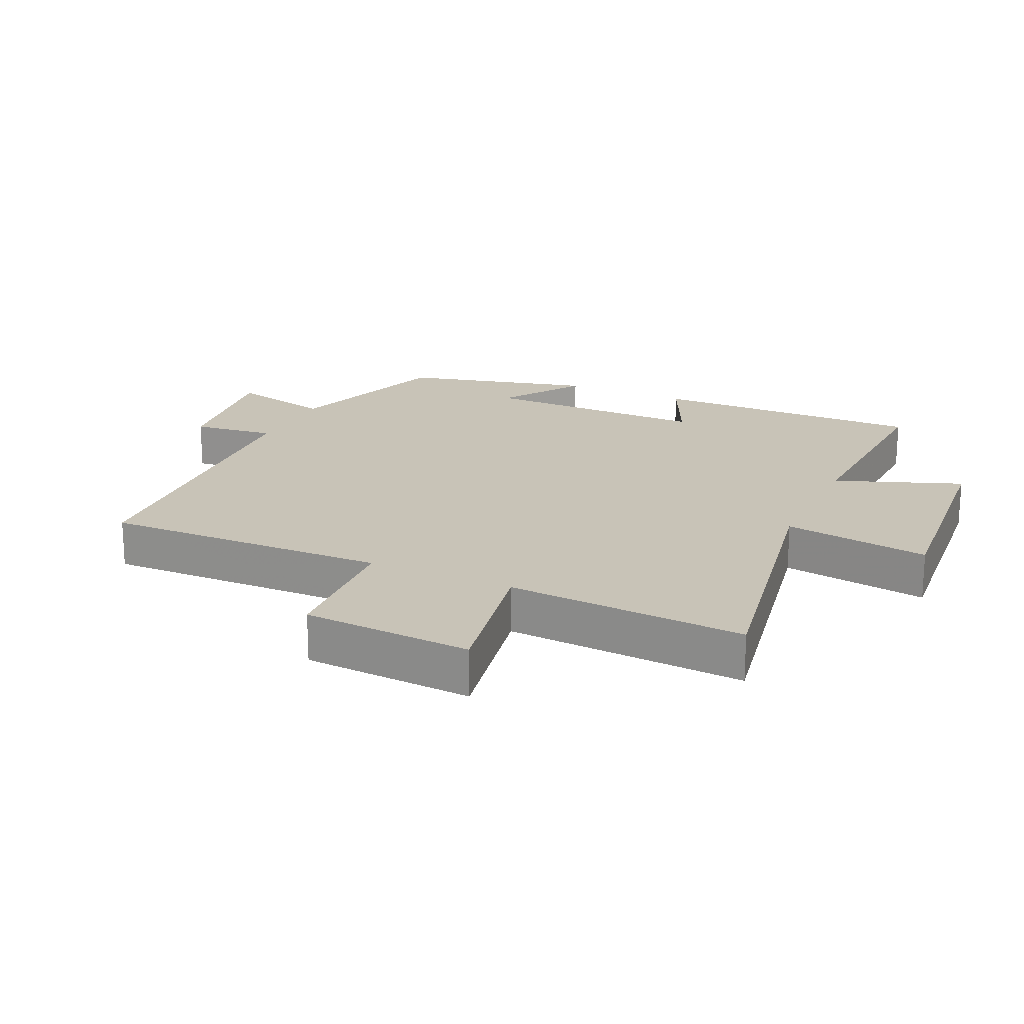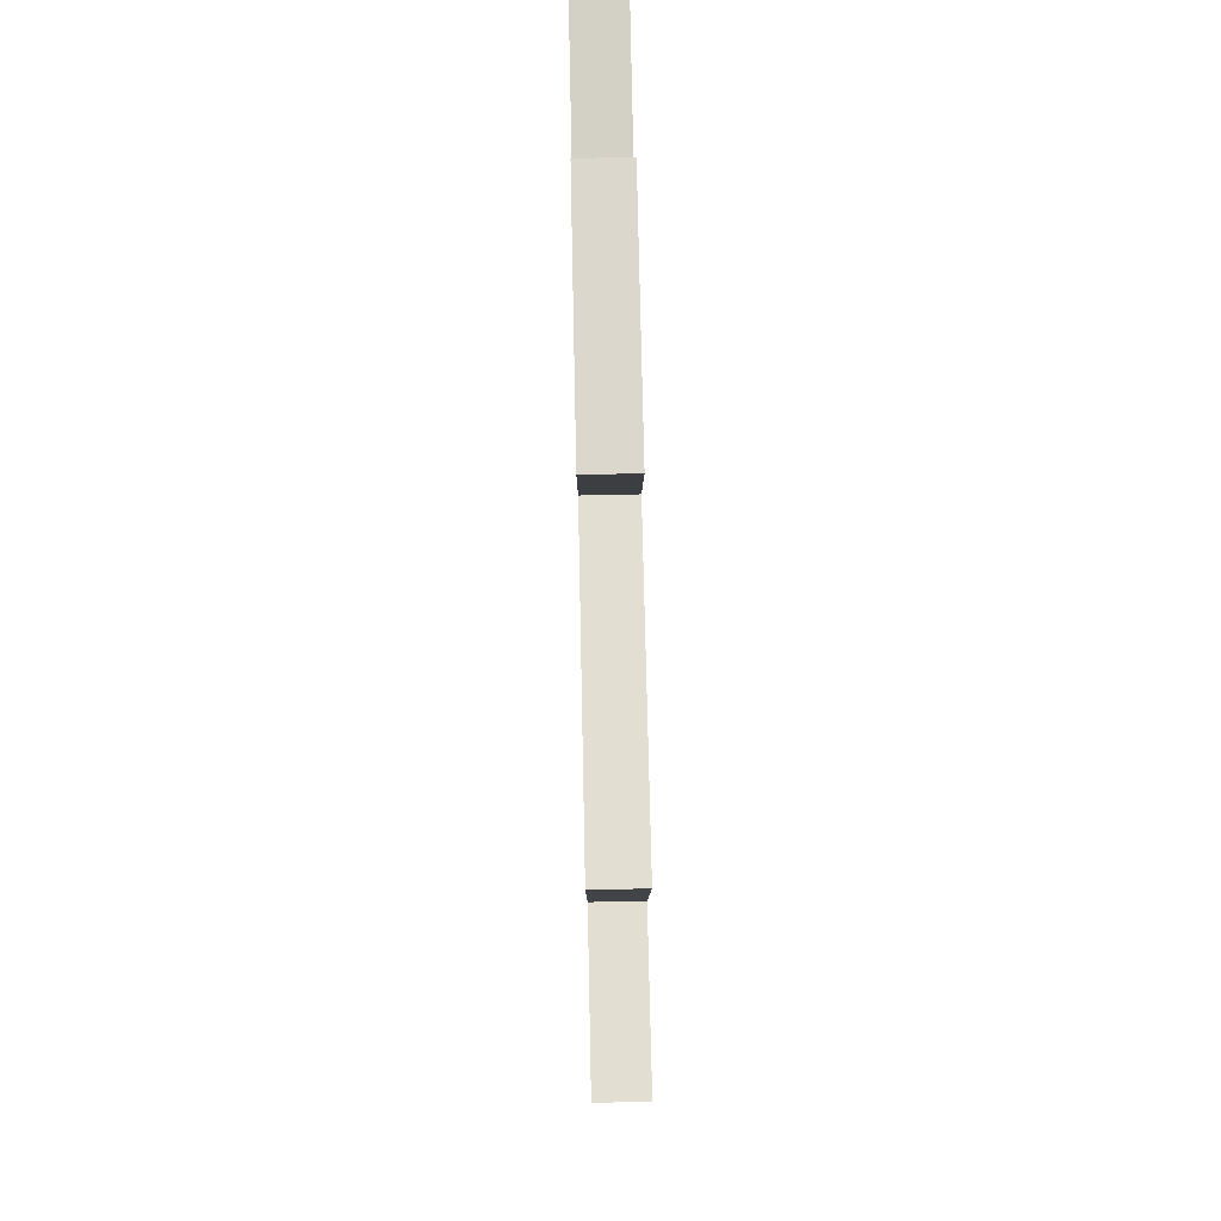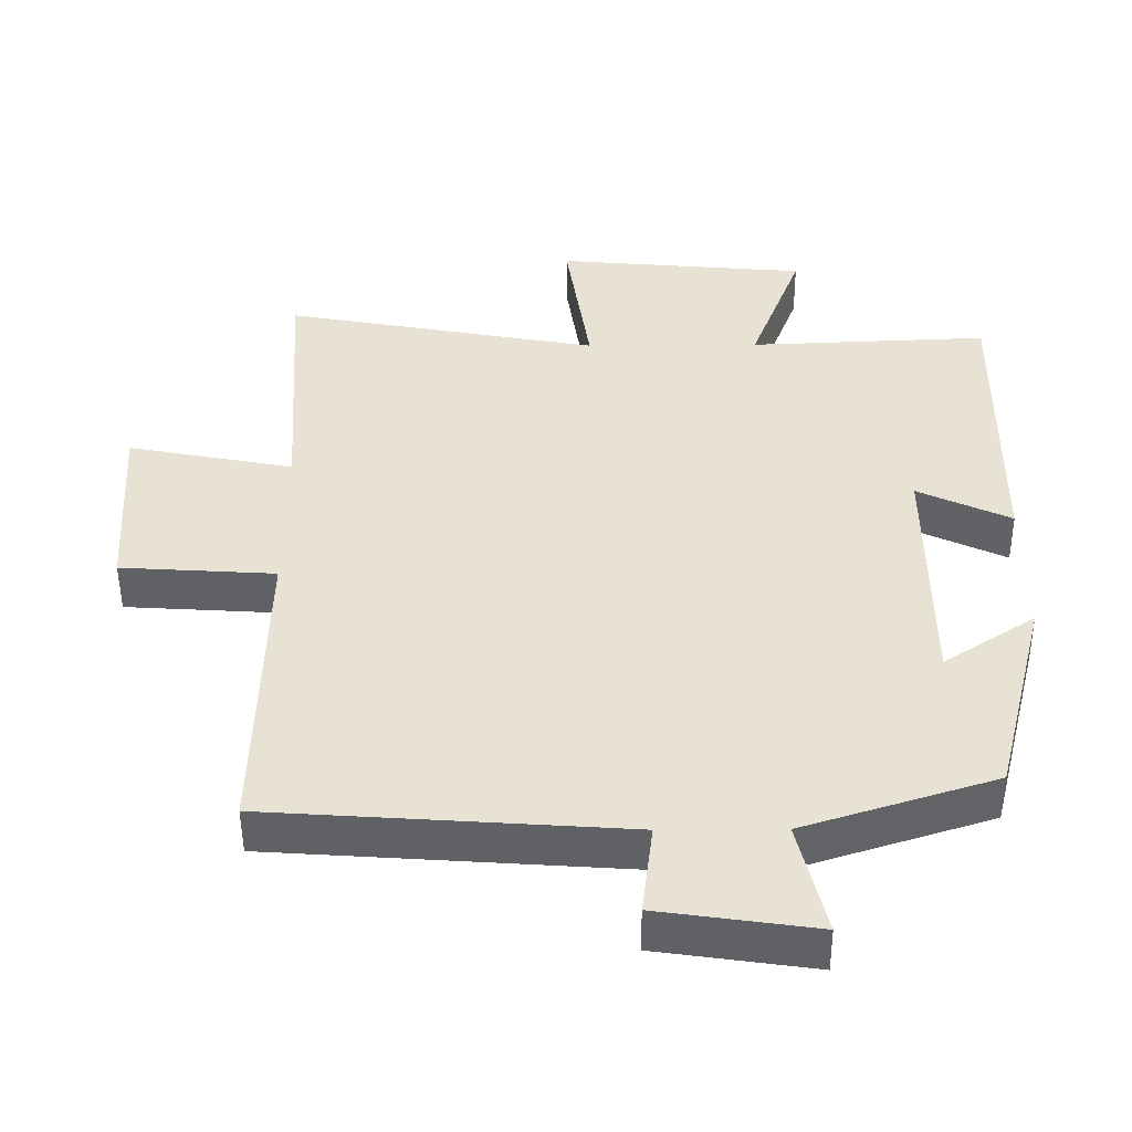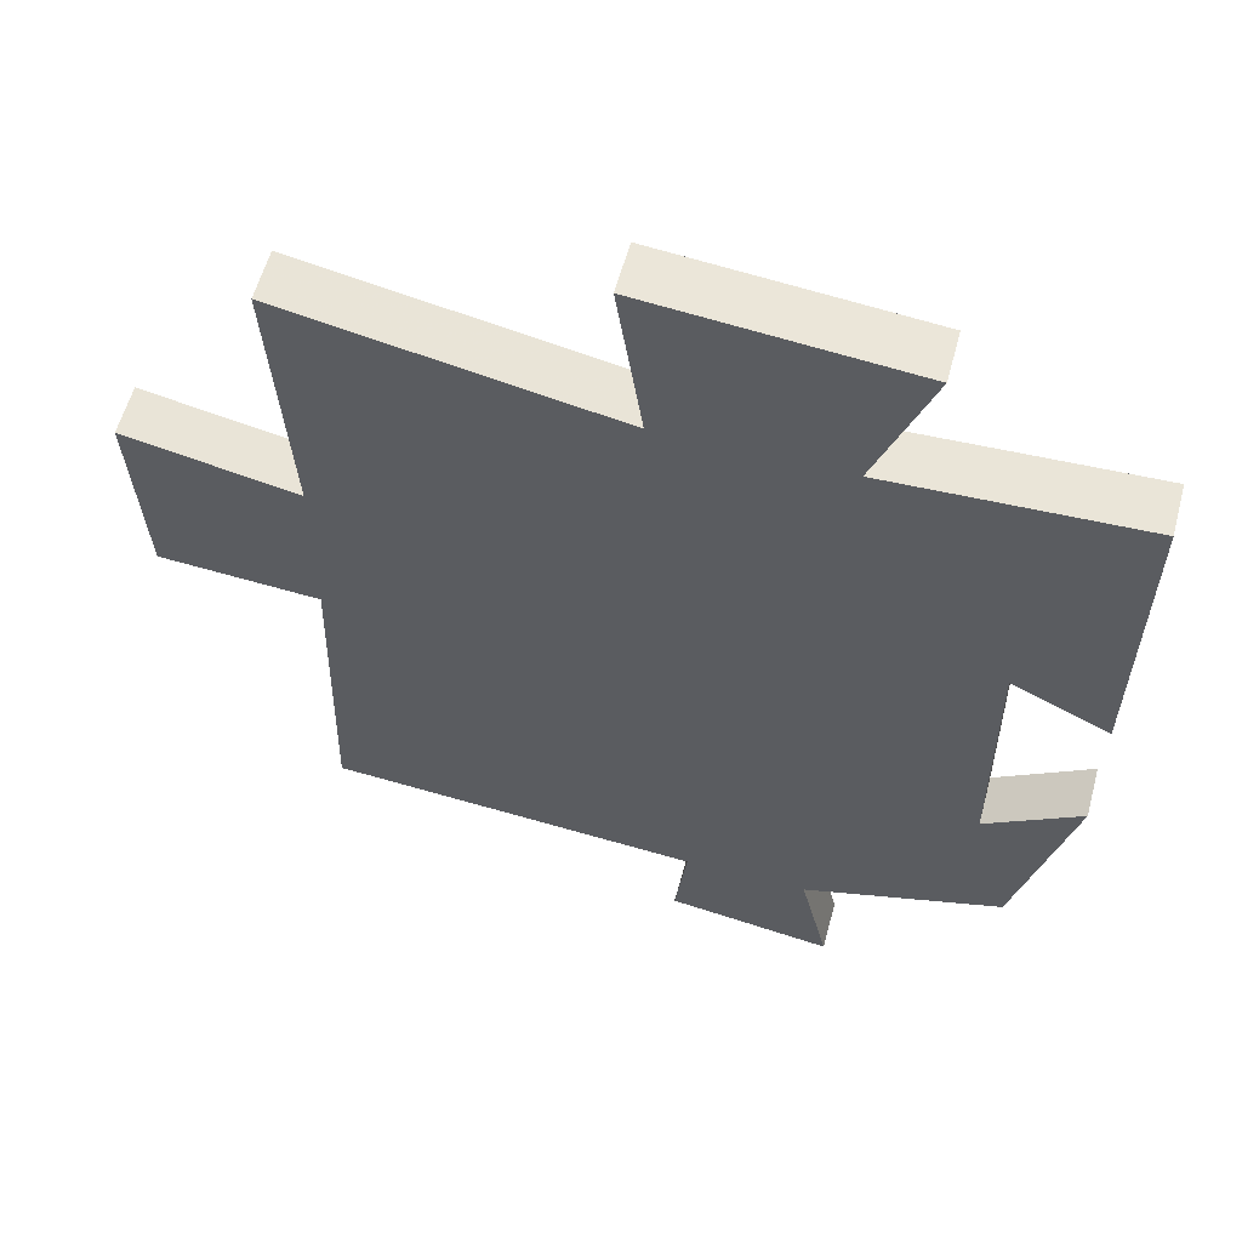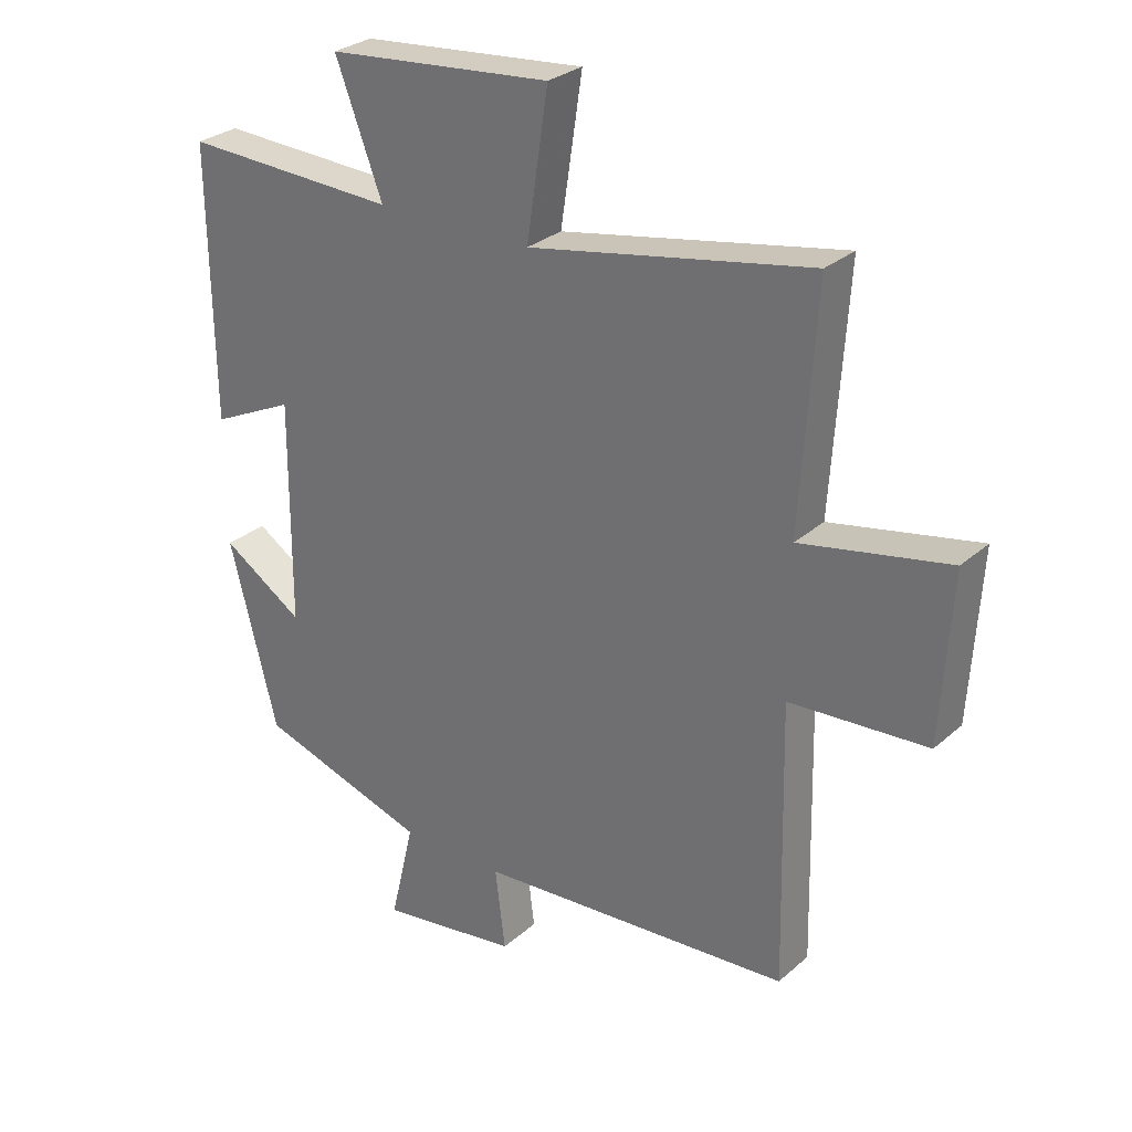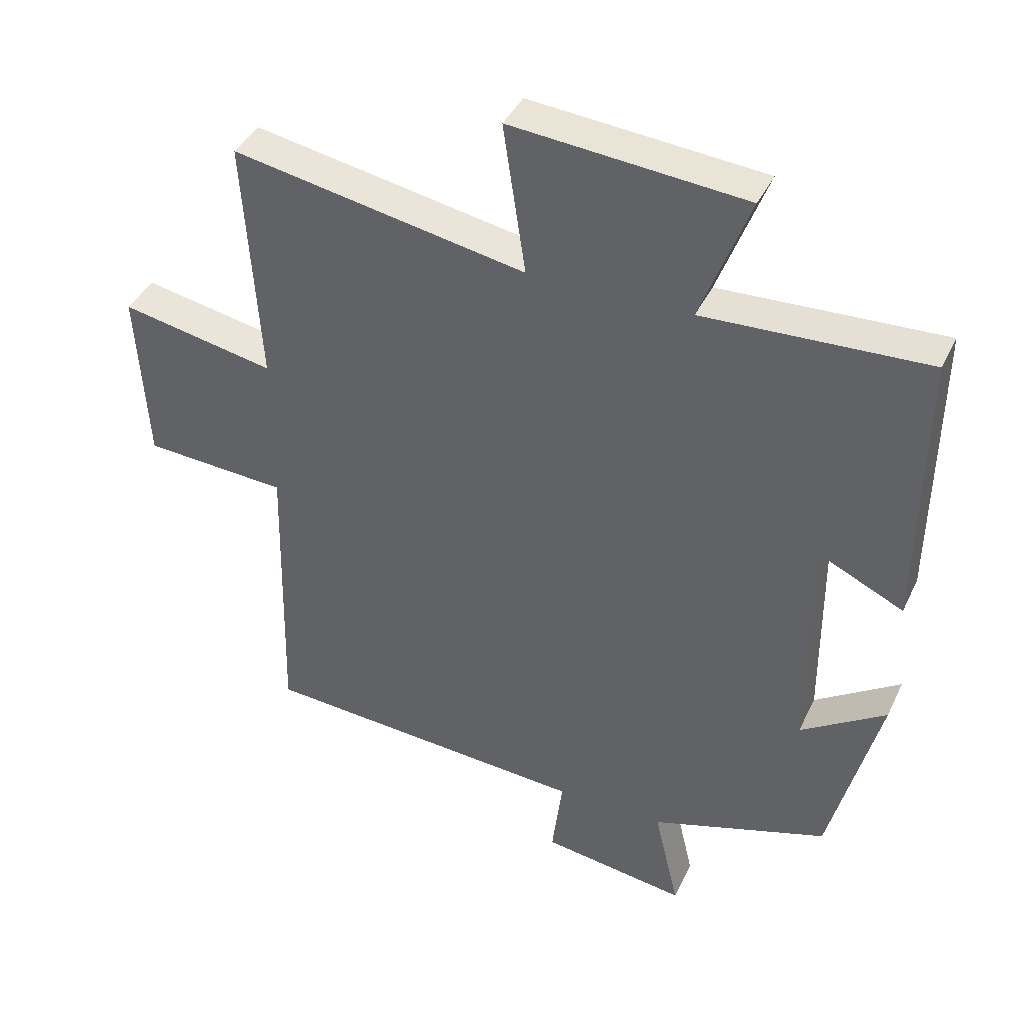
<metadata>
{"format":"obj","ext":"obj","renderer":"f3d","projection":"perspective","resolution":1024,"background":"white","views":[{"elev":19.7,"azim":-65.0,"up":"+Y"},{"elev":78.5,"azim":-91.2,"up":"+Z"},{"elev":-49.8,"azim":0.4,"up":"+Z"},{"elev":58.0,"azim":15.0,"up":"+Z"},{"elev":28.7,"azim":-142.1,"up":"+Z"},{"elev":40.2,"azim":23.7,"up":"+Z"}]}
</metadata>
<code>
v -0.51 0.07 -0.465
v -0.5 0.07 -0.021
v -0.718 0.07 -0.007
v -0.734 0.07 0.257
v -0.5 0.07 0.211
v -0.524 0.07 0.583
v -0.079 0.07 0.5
v -0.113 0.07 0.727
v 0.241 0.07 0.695
v 0.167 0.07 0.5
v 0.505 0.07 0.514
v 0.5 0.07 0.087
v 0.369 0.07 0.149
v 0.371 0.07 -0.203
v 0.5 0.07 -0.119
v 0.425 0.07 -0.414
v 0.156 0.07 -0.5
v 0.194 0.07 -0.661
v -0.026 0.07 -0.629
v -0.01 0.07 -0.5
v -0.51 0 -0.465
v -0.5 0 -0.021
v -0.718 0 -0.007
v -0.734 0 0.257
v -0.5 0 0.211
v -0.524 0 0.583
v -0.079 0 0.5
v -0.113 0 0.727
v 0.241 0 0.695
v 0.167 0 0.5
v 0.505 0 0.514
v 0.5 0 0.087
v 0.369 0 0.149
v 0.371 0 -0.203
v 0.5 0 -0.119
v 0.425 0 -0.414
v 0.156 0 -0.5
v 0.194 0 -0.661
v -0.026 0 -0.629
v -0.01 0 -0.5
f 17 18 19 20
f 17 20 1 2
f 14 15 16 17
f 13 14 17 2
f 10 11 12 13
f 10 13 2 3
f 7 8 9 10
f 7 10 3
f 5 6 7
f 5 7 3
f 3 4 5
f 40 39 38 37
f 22 21 40 37
f 37 36 35 34
f 22 37 34 33
f 33 32 31 30
f 23 22 33 30
f 30 29 28 27
f 23 30 27
f 27 26 25
f 23 27 25
f 25 24 23
f 1 21 22 2
f 2 22 23 3
f 3 23 24 4
f 4 24 25 5
f 5 25 26 6
f 6 26 27 7
f 7 27 28 8
f 8 28 29 9
f 9 29 30 10
f 10 30 31 11
f 11 31 32 12
f 12 32 33 13
f 13 33 34 14
f 14 34 35 15
f 15 35 36 16
f 16 36 37 17
f 17 37 38 18
f 18 38 39 19
f 19 39 40 20
f 20 40 21 1

</code>
